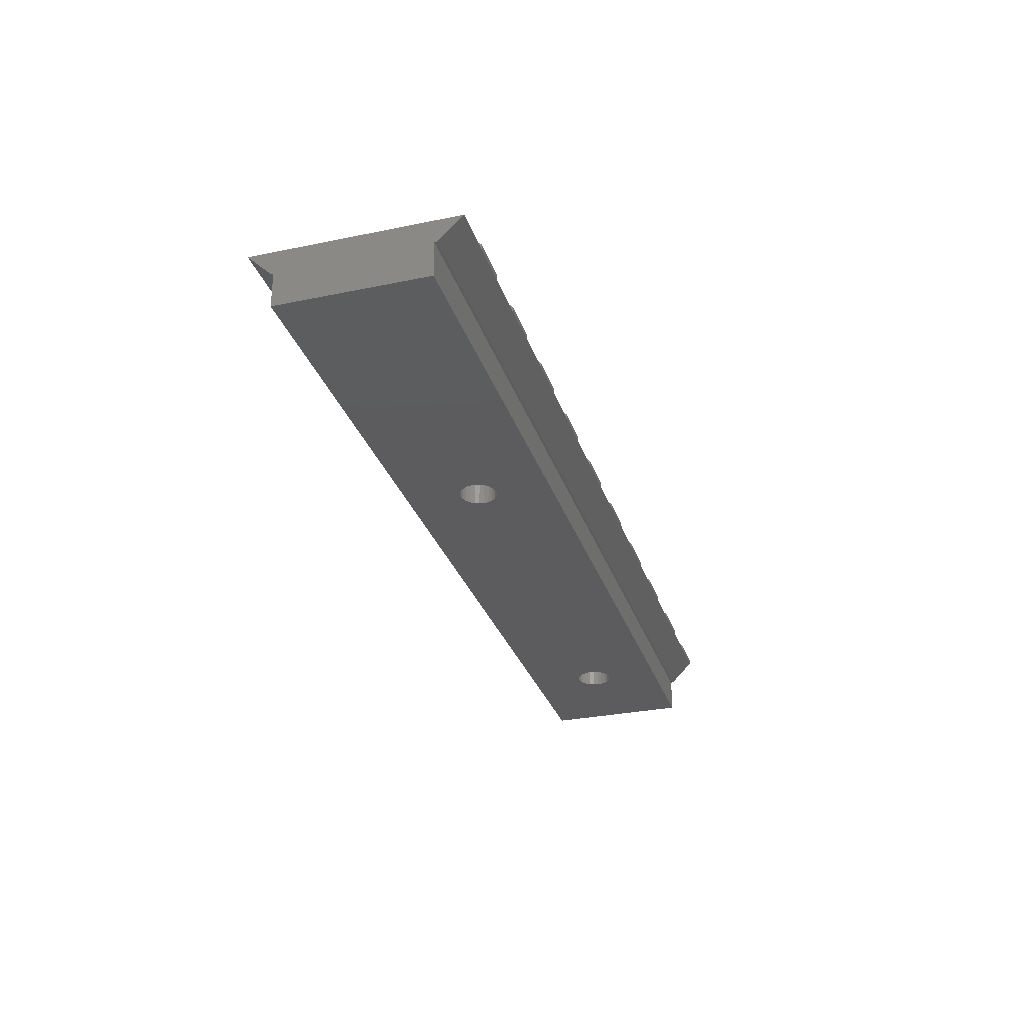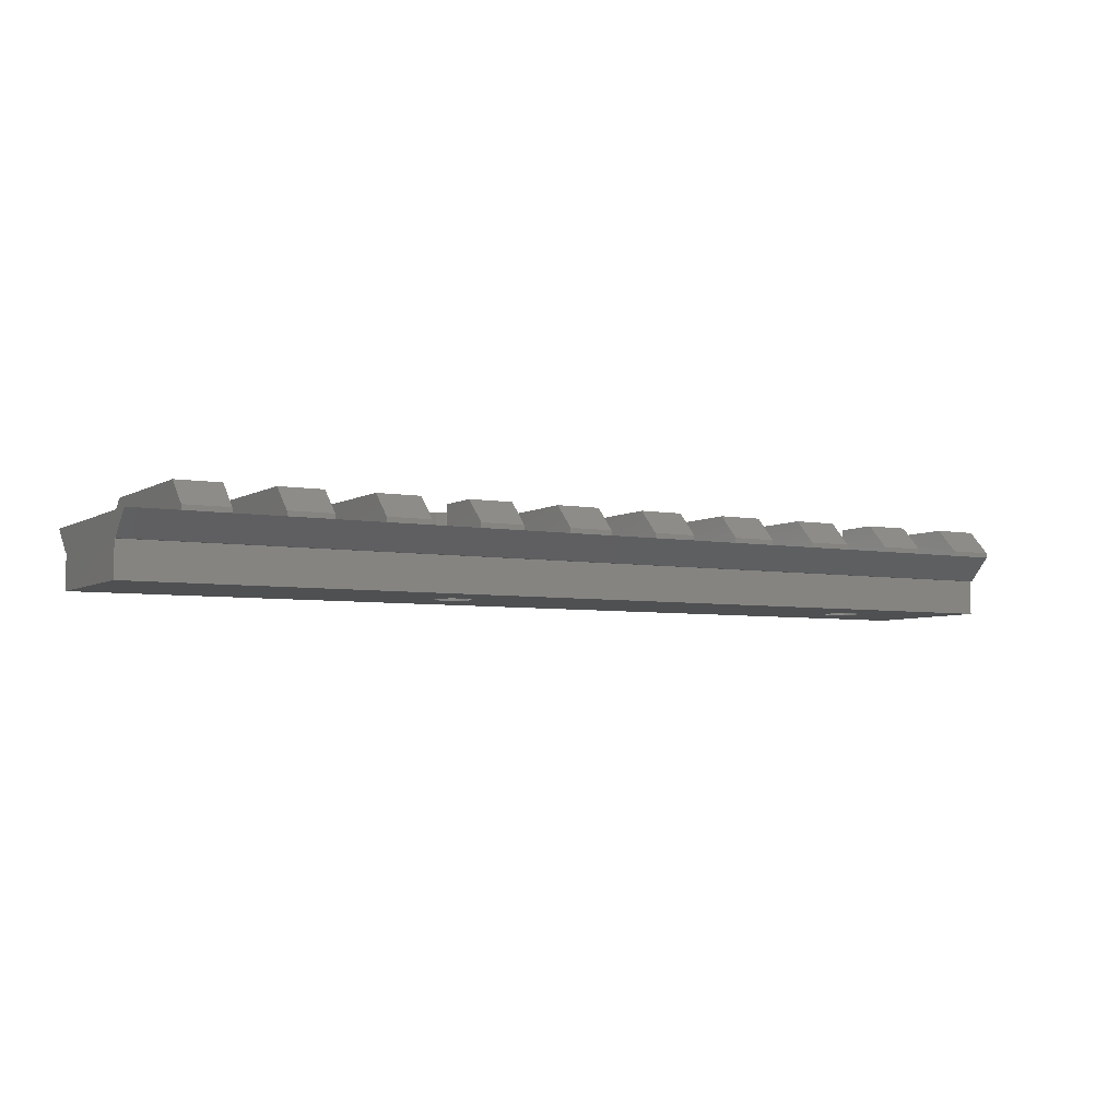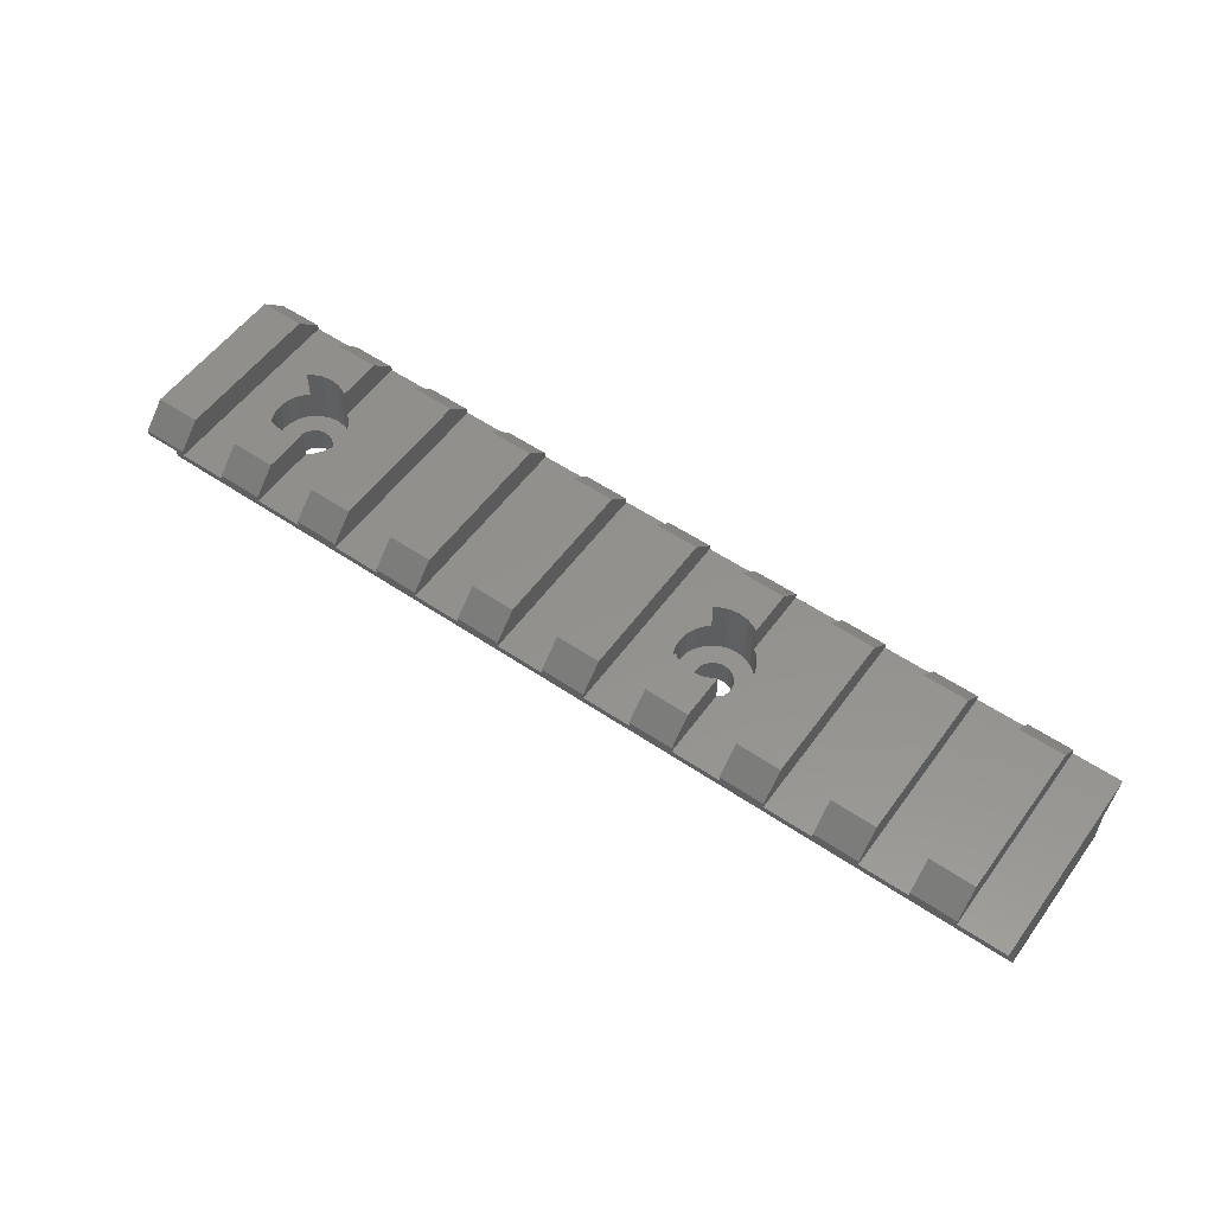
<metadata>
{"format":"stl","ext":"stl","renderer":"f3d","projection":"perspective","resolution":1024,"background":"white","views":[{"elev":-29.9,"azim":-73.2,"up":"+Z"},{"elev":-5.1,"azim":-29.9,"up":"+Z"},{"elev":55.2,"azim":-144.5,"up":"+Z"}]}
</metadata>
<code>
# stl→obj: 355 verts, 714 faces
v 39.94 -3.126 6.26
v 39.94 -10.6 6.79
v 39.94 -10.6 6.26
v 39.94 -8.075 9.32
v 39.94 -3.126 9.32
v 85.21 8.075 9.32
v 85.21 3.242 6.26
v 85.21 3.242 9.32
v 85.21 10.6 6.26
v 85.21 10.6 6.79
v 89.99 -3.088 6.26
v 89.99 -10.61 6.79
v 89.99 -10.61 6.26
v 89.99 -8.075 9.32
v 89.99 -3.088 9.32
v 38.54 -3.864 9.32
v 39.5 -3.464 2.82
v 38.54 -3.864 2.82
v 39.5 -3.464 9.32
v 37.5 4 9.32
v 36.46 3.864 2.82
v 37.5 4 2.82
v 36.46 3.864 9.32
v 35.5 3.464 2.82
v 35.5 3.464 9.32
v 39.94 -3.126 2.82
v 40.33 -2.828 2.82
v 40.33 -2.828 6.26
v 38.54 3.864 9.32
v 38.54 3.864 2.82
v 35.5 -3.464 9.32
v 36.46 -3.864 2.82
v 35.5 -3.464 2.82
v 36.46 -3.864 9.32
v 35.16 8.075 9.32
v 35.16 3.203 6.26
v 35.16 3.203 9.32
v 35.16 10.61 6.26
v 35.16 10.61 6.79
v 85.5 3.464 9.32
v 85.21 3.242 2.82
v 85.5 3.464 2.82
v 84.67 2.828 2.82
v 84.67 2.828 6.26
v 86.46 -3.864 9.32
v 87.5 -4 2.82
v 86.46 -3.864 2.82
v 87.5 -4 9.32
v 37.5 -4 2.82
v 37.5 -4 9.32
v 39.5 3.464 9.32
v 39.5 3.464 2.82
v 34.67 2.828 2.82
v 35.16 3.203 2.82
v 34.67 2.828 6.26
v 88.54 -3.864 2.82
v 88.54 -3.864 9.32
v 86.46 3.864 9.32
v 86.46 3.864 2.82
v 88.54 3.864 9.32
v 87.5 4 2.82
v 88.54 3.864 2.82
v 87.5 4 9.32
v 89.5 -3.464 9.32
v 89.5 -3.464 2.82
v 90.33 -2.828 2.82
v 89.99 -3.088 2.82
v 90.33 -2.828 6.26
v 34.04 2 6.26
v 34.04 2 2.82
v 40.33 2.828 6.26
v 39.94 3.126 2.82
v 40.33 2.828 2.82
v 39.94 3.126 6.26
v 39.94 3.126 9.32
v 89.5 3.464 9.32
v 89.5 3.464 2.82
v 33.64 -1.035 2.82
v 33.64 1.035 2.82
v 33.5 3.948e-14 2.82
v 34.04 -2 2.82
v 34.67 -2.828 2.82
v 35.16 -3.203 2.82
v 35.5 4.512e-14 2.82
v 35.57 -0.5176 2.82
v 35.77 -1 2.82
v 36.09 -1.414 2.82
v 36.5 -1.732 2.82
v 36.98 -1.932 2.82
v 37.5 -2 2.82
v 38.02 -1.932 2.82
v 38.5 -1.732 2.82
v 38.91 -1.414 2.82
v 39.23 -1 2.82
v 39.43 -0.5176 2.82
v 39.5 4.512e-14 2.82
v 40.96 -2 2.82
v 40.96 2 2.82
v 41.36 -1.035 2.82
v 41.36 1.035 2.82
v 41.5 3.948e-14 2.82
v 35.57 0.5176 2.82
v 35.77 1 2.82
v 36.09 1.414 2.82
v 36.5 1.732 2.82
v 36.98 1.932 2.82
v 37.5 2 2.82
v 38.02 1.932 2.82
v 38.5 1.732 2.82
v 38.6 1.656 2.82
v 38.91 1.414 2.82
v 39.23 1 2.82
v 39.43 0.5176 2.82
v 85.5 -3.464 9.32
v 85.5 -3.464 2.82
v 33.64 1.035 6.26
v 40.96 -2 6.26
v 41.36 -1.035 6.26
v 41.5 3.948e-14 6.26
v 33.5 3.948e-14 6.26
v 33.64 -1.035 6.26
v 34.04 -2 6.26
v 40.96 2 6.26
v 34.67 -2.828 6.26
v 41.36 1.035 6.26
v 83.64 -1.035 2.82
v 83.64 1.035 2.82
v 83.5 4.512e-14 2.82
v 84.04 2 2.82
v 84.04 -2 2.82
v 84.67 -2.828 2.82
v 85.21 -3.242 2.82
v 85.5 4.512e-14 2.82
v 85.57 -0.5176 2.82
v 85.77 -1 2.82
v 86.09 -1.414 2.82
v 86.5 -1.732 2.82
v 86.98 -1.932 2.82
v 87.5 -2 2.82
v 88.02 -1.932 2.82
v 88.5 -1.732 2.82
v 88.91 -1.414 2.82
v 89.23 -1 2.82
v 89.43 -0.5176 2.82
v 89.5 3.948e-14 2.82
v 85.57 0.5176 2.82
v 85.77 1 2.82
v 86.09 1.414 2.82
v 86.5 1.732 2.82
v 86.98 1.932 2.82
v 87.5 2 2.82
v 88.02 1.932 2.82
v 88.5 1.732 2.82
v 88.68 1.592 2.82
v 88.91 1.414 2.82
v 89.23 1 2.82
v 89.43 0.5176 2.82
v 89.99 3.088 2.82
v 90.33 2.828 2.82
v 90.96 -2 2.82
v 90.96 2 2.82
v 91.36 -1.035 2.82
v 91.36 1.035 2.82
v 91.5 4.512e-14 2.82
v 35.16 -3.203 6.26
v 35.16 -3.203 9.32
v 84.67 -2.828 6.26
v 84.04 -2 6.26
v 83.64 -1.035 6.26
v 83.5 4.512e-14 6.26
v 85.21 -3.242 6.26
v 85.21 -3.242 9.32
v 91.36 1.035 6.26
v 91.5 4.512e-14 6.26
v 90.96 -2 6.26
v 90.33 2.828 6.26
v 90.96 2 6.26
v 83.64 1.035 6.26
v 84.04 2 6.26
v 91.36 -1.035 6.26
v 89.99 3.088 6.26
v 89.99 3.088 9.32
v 100 -7.83 3.73
v 1.128e-14 -8.075 3.73
v 0 -7.83 3.73
v 100 -8.075 3.73
v 5.64e-15 10.61 6.26
v 100 8.075 3.73
v 0 8.075 3.73
v 5.13 10.6 6.26
v 100 10.61 6.26
v 9.91 10.61 6.26
v 15.14 10.6 6.26
v 19.92 10.61 6.26
v 25.15 10.61 6.26
v 29.93 10.61 6.26
v 39.94 10.61 6.26
v 45.17 10.61 6.26
v 49.95 10.61 6.26
v 55.18 10.61 6.26
v 59.96 10.61 6.26
v 65.19 10.61 6.26
v 69.97 10.61 6.26
v 75.2 10.61 6.26
v 79.98 10.61 6.26
v 89.99 10.61 6.26
v 95.22 10.6 6.26
v 5.13 -10.6 6.26
v 5.64e-15 -10.6 6.26
v 0 -7.83 0
v 100 -7.83 0
v 5.64e-15 -10.28 5.934
v 100 -10.61 6.26
v 95.22 -10.6 6.26
v 85.21 -10.6 6.26
v 79.98 -10.6 6.26
v 75.2 -10.6 6.26
v 69.97 -10.6 6.26
v 65.19 -10.6 6.26
v 59.96 -10.6 6.26
v 55.18 -10.61 6.26
v 49.95 -10.6 6.26
v 45.17 -10.61 6.26
v 35.16 -10.6 6.26
v 29.93 -10.6 6.26
v 25.15 -10.6 6.26
v 19.92 -10.6 6.26
v 15.14 -10.6 6.26
v 9.91 -10.6 6.26
v 0 7.83 3.73
v 100 7.83 3.73
v 0 7.83 0
v 65.19 -8.075 9.32
v 69.97 8.075 9.32
v 65.19 8.075 9.32
v 69.97 -8.075 9.32
v 100 7.83 0
v 55.18 -8.075 9.32
v 59.96 8.075 9.32
v 55.18 8.075 9.32
v 59.96 -8.075 9.32
v 69.97 10.61 6.79
v 65.19 10.61 6.79
v 5.13 -8.075 9.32
v 5.13 -10.6 6.79
v 5.13 8.075 9.32
v 5.13 10.6 6.79
v 9.91 -8.075 9.32
v 9.91 8.075 9.32
v 65.19 -10.6 6.79
v 69.97 -10.6 6.79
v 55.18 -10.61 6.79
v 55.18 10.61 6.79
v 59.96 10.61 6.79
v 59.96 -10.6 6.79
v 9.91 10.61 6.79
v 9.91 -10.6 6.79
v 15.14 -8.075 9.32
v 19.92 8.075 9.32
v 15.14 8.075 9.32
v 19.92 -8.075 9.32
v 15.14 -10.6 6.79
v 19.92 -10.6 6.79
v 19.92 10.61 6.79
v 15.14 10.6 6.79
v 39.94 10.61 6.79
v 35.16 -10.6 6.79
v 35.16 -8.075 9.32
v 25.15 -10.6 6.79
v 29.93 -8.075 9.32
v 25.15 -8.075 9.32
v 29.93 -10.6 6.79
v 25.15 10.61 6.79
v 29.93 10.61 6.79
v 25.15 8.075 9.32
v 29.93 8.075 9.32
v 75.2 -8.075 9.32
v 79.98 8.075 9.32
v 75.2 8.075 9.32
v 79.98 -8.075 9.32
v 79.98 -10.6 6.79
v 79.98 10.61 6.79
v 39.94 8.075 9.32
v 36.98 1.932 1.002e-29
v 37.5 2 0
v 36.5 1.732 0
v 36.09 1.414 0
v 35.77 1 0
v 35.57 0.5176 0
v 35.5 4.512e-14 0
v 38.02 1.932 0
v 38.5 1.732 1.002e-29
v 38.6 1.656 0
v 38.91 1.414 0
v 39.23 1 0
v 39.43 0.5176 0
v 39.5 4.512e-14 0
v 86.5 1.732 0
v 86.09 1.414 0
v 85.77 1 0
v 85.57 0.5176 0
v 85.5 4.512e-14 0
v 86.98 1.932 0
v 87.5 2 0
v 88.02 1.932 0
v 88.5 1.732 0
v 88.68 1.592 0
v 88.91 1.414 0
v 89.23 1 0
v 89.43 0.5176 0
v 89.5 3.948e-14 0
v 37.5 -2 0
v 36.98 -1.932 1.002e-29
v 36.5 -1.732 1.002e-29
v 36.09 -1.414 0
v 35.77 -1 0
v 35.57 -0.5176 0
v 38.02 -1.932 1.002e-29
v 38.5 -1.732 1.002e-29
v 38.91 -1.414 0
v 39.23 -1 0
v 39.43 -0.5176 0
v 86.5 -1.732 0
v 86.09 -1.414 0
v 85.77 -1 0
v 85.57 -0.5176 0
v 86.98 -1.932 0
v 87.5 -2 0
v 88.02 -1.932 -1.002e-29
v 88.5 -1.732 -1.002e-29
v 88.91 -1.414 0
v 89.23 -1 0
v 89.43 -0.5176 0
v 75.2 -10.6 6.79
v 75.2 10.61 6.79
v 49.95 -8.075 9.32
v 45.17 8.075 9.32
v 45.17 -8.075 9.32
v 49.95 8.075 9.32
v 95.22 -8.075 9.32
v 100 8.075 9.32
v 95.22 8.075 9.32
v 100 -8.075 9.32
v 95.22 -10.6 6.79
v 100 -10.61 6.79
v 49.95 -10.6 6.79
v 45.17 -10.61 6.79
v 49.95 10.61 6.79
v 45.17 10.61 6.79
v 85.21 -8.075 9.32
v 85.21 -10.6 6.79
v 100 10.61 6.79
v 95.22 10.6 6.79
v 89.99 8.075 9.32
v 89.99 10.6 6.79
f 1 2 3
f 2 1 4
f 4 1 5
f 6 7 8
f 7 6 9
f 9 6 10
f 11 12 13
f 12 11 14
f 14 11 15
f 16 17 18
f 17 16 19
f 20 21 22
f 21 20 23
f 23 24 21
f 24 23 25
f 19 26 17
f 26 19 27
f 27 19 1
f 1 19 5
f 28 27 1
f 29 22 30
f 22 29 20
f 31 32 33
f 32 31 34
f 35 36 37
f 36 35 38
f 38 35 39
f 40 41 42
f 41 40 7
f 41 7 43
f 7 40 8
f 44 43 7
f 45 46 47
f 46 45 48
f 34 49 32
f 49 34 50
f 51 30 52
f 30 51 29
f 25 36 24
f 36 25 37
f 24 53 54
f 53 24 55
f 55 24 36
f 48 56 46
f 56 48 57
f 58 42 59
f 42 58 40
f 60 61 62
f 61 60 63
f 64 11 65
f 11 64 15
f 65 66 67
f 66 65 68
f 68 65 11
f 50 18 49
f 18 50 16
f 63 59 61
f 59 63 58
f 57 65 56
f 65 57 64
f 53 69 70
f 69 53 55
f 71 72 73
f 72 71 52
f 52 71 74
f 52 74 51
f 51 74 75
f 76 62 77
f 62 76 60
f 78 79 80
f 79 78 81
f 79 81 70
f 70 81 53
f 53 81 82
f 53 82 54
f 54 82 83
f 54 83 33
f 54 33 84
f 84 33 85
f 85 33 32
f 85 32 86
f 86 32 87
f 87 32 88
f 88 32 49
f 88 49 89
f 89 49 90
f 90 49 18
f 90 18 91
f 91 18 92
f 92 18 93
f 93 18 17
f 93 17 94
f 94 17 95
f 95 17 96
f 96 17 52
f 52 17 72
f 72 17 26
f 72 26 27
f 72 27 73
f 73 27 97
f 73 97 98
f 98 97 99
f 98 99 100
f 100 99 101
f 84 24 54
f 24 84 102
f 24 102 21
f 21 102 103
f 21 103 104
f 21 104 105
f 21 105 22
f 22 105 106
f 22 106 107
f 22 107 108
f 22 108 30
f 30 108 109
f 30 109 110
f 30 110 52
f 52 110 111
f 52 111 112
f 52 112 113
f 52 113 96
f 114 47 115
f 47 114 45
f 70 116 79
f 116 70 69
f 117 27 28
f 27 117 97
f 118 97 117
f 97 118 99
f 119 99 118
f 99 119 101
f 79 120 80
f 120 79 116
f 80 121 78
f 121 80 120
f 78 122 81
f 122 78 121
f 71 98 123
f 98 71 73
f 81 124 82
f 124 81 122
f 123 100 125
f 100 123 98
f 126 127 128
f 127 126 129
f 129 126 130
f 129 130 131
f 129 131 43
f 43 131 132
f 43 132 41
f 41 132 115
f 41 115 133
f 133 115 134
f 134 115 47
f 134 47 135
f 135 47 136
f 136 47 137
f 137 47 46
f 137 46 138
f 138 46 139
f 139 46 56
f 139 56 140
f 140 56 141
f 141 56 142
f 142 56 65
f 142 65 143
f 143 65 144
f 144 65 145
f 133 42 41
f 42 133 146
f 42 146 59
f 59 146 147
f 59 147 148
f 59 148 149
f 59 149 61
f 61 149 150
f 61 150 151
f 61 151 152
f 61 152 62
f 62 152 153
f 62 153 154
f 62 154 77
f 77 154 155
f 77 155 156
f 77 156 157
f 77 157 145
f 77 145 65
f 77 65 67
f 77 67 158
f 158 67 159
f 159 67 66
f 159 66 160
f 159 160 161
f 161 160 162
f 161 162 163
f 163 162 164
f 124 83 82
f 83 124 33
f 33 124 165
f 33 165 31
f 31 165 166
f 125 101 119
f 101 125 100
f 130 167 131
f 167 130 168
f 128 169 126
f 169 128 170
f 126 168 130
f 168 126 169
f 167 132 131
f 132 167 115
f 115 167 171
f 115 171 114
f 114 171 172
f 173 164 174
f 164 173 163
f 175 66 68
f 66 175 160
f 176 161 177
f 161 176 159
f 129 178 127
f 178 129 179
f 174 162 180
f 162 174 164
f 176 158 159
f 158 176 77
f 77 176 181
f 77 181 76
f 76 181 182
f 180 160 175
f 160 180 162
f 183 184 185
f 184 183 186
f 177 163 173
f 163 177 161
f 43 179 129
f 179 43 44
f 127 170 128
f 170 127 178
f 187 188 189
f 188 187 190
f 190 191 188
f 191 190 192
f 191 192 193
f 191 193 194
f 191 194 195
f 191 195 196
f 191 196 38
f 191 38 197
f 191 197 198
f 191 198 199
f 191 199 200
f 191 200 201
f 191 201 202
f 191 202 203
f 191 203 204
f 191 204 205
f 191 205 9
f 191 9 206
f 191 206 207
f 208 187 209
f 187 208 190
f 183 210 211
f 210 183 185
f 186 212 184
f 212 186 213
f 212 213 208
f 212 208 209
f 208 213 214
f 208 214 13
f 208 13 215
f 208 215 216
f 208 216 217
f 208 217 218
f 208 218 219
f 208 219 220
f 208 220 221
f 208 221 222
f 208 222 223
f 208 223 3
f 208 3 224
f 208 224 225
f 208 225 226
f 208 226 227
f 208 227 228
f 208 228 229
f 188 230 189
f 230 188 231
f 187 212 209
f 212 187 184
f 184 187 185
f 185 187 230
f 230 187 189
f 185 232 210
f 232 185 230
f 233 234 235
f 234 233 236
f 230 237 232
f 237 230 231
f 238 239 240
f 239 238 241
f 235 242 243
f 242 235 234
f 244 208 245
f 208 244 190
f 190 244 246
f 190 246 247
f 248 246 244
f 246 248 249
f 243 203 202
f 203 243 242
f 236 250 251
f 250 236 233
f 238 221 252
f 221 238 200
f 200 238 240
f 200 240 253
f 240 254 253
f 254 240 239
f 255 238 252
f 238 255 241
f 247 192 190
f 192 247 256
f 201 255 220
f 255 201 241
f 241 201 239
f 239 201 254
f 257 208 229
f 208 257 245
f 251 219 218
f 219 251 250
f 258 259 260
f 259 258 261
f 261 262 263
f 262 261 258
f 220 202 201
f 202 220 219
f 248 245 257
f 245 248 244
f 253 201 200
f 201 253 254
f 233 219 250
f 219 233 202
f 202 233 235
f 202 235 243
f 246 256 247
f 256 246 249
f 263 228 227
f 228 263 262
f 260 264 265
f 264 260 259
f 228 192 229
f 192 228 193
f 39 197 38
f 197 39 266
f 4 267 2
f 267 4 268
f 224 196 225
f 196 224 121
f 196 121 120
f 121 224 122
f 122 224 124
f 124 224 165
f 196 116 38
f 116 196 120
f 38 116 69
f 38 69 55
f 38 55 36
f 269 270 271
f 270 269 272
f 194 263 227
f 263 194 261
f 261 194 259
f 259 194 264
f 192 257 229
f 257 192 248
f 248 192 249
f 249 192 256
f 2 224 3
f 224 2 267
f 273 196 195
f 196 273 274
f 271 226 269
f 226 271 195
f 195 271 275
f 195 275 273
f 265 194 193
f 194 265 264
f 196 272 225
f 272 196 270
f 270 196 276
f 276 196 274
f 277 278 279
f 278 277 280
f 258 228 262
f 228 258 193
f 193 258 260
f 193 260 265
f 205 281 216
f 281 205 280
f 280 205 278
f 278 205 282
f 197 75 74
f 75 197 283
f 283 197 266
f 232 284 210
f 284 232 285
f 285 232 237
f 210 284 286
f 210 286 287
f 210 287 288
f 210 288 289
f 210 289 290
f 285 237 291
f 291 237 292
f 292 237 293
f 293 237 294
f 294 237 295
f 295 237 296
f 296 237 297
f 297 237 298
f 297 298 299
f 297 299 300
f 297 300 301
f 297 301 302
f 298 237 303
f 303 237 304
f 304 237 305
f 305 237 306
f 306 237 307
f 307 237 308
f 308 237 309
f 309 237 310
f 310 237 311
f 210 312 211
f 312 210 313
f 313 210 314
f 314 210 315
f 315 210 316
f 316 210 317
f 317 210 290
f 211 312 318
f 211 318 319
f 211 319 320
f 211 320 321
f 211 321 322
f 211 322 297
f 211 297 323
f 323 297 324
f 324 297 325
f 325 297 326
f 326 297 302
f 211 323 327
f 211 327 328
f 211 328 329
f 211 329 330
f 211 330 331
f 211 331 332
f 211 332 333
f 211 333 311
f 211 311 237
f 272 226 225
f 226 272 269
f 270 275 271
f 275 270 276
f 4 166 268
f 166 4 31
f 31 4 34
f 34 4 50
f 50 4 16
f 16 4 19
f 19 4 5
f 275 274 273
f 274 275 276
f 283 39 35
f 39 283 266
f 268 224 267
f 224 268 165
f 165 268 166
f 227 195 194
f 195 227 226
f 277 217 334
f 217 277 204
f 204 277 279
f 204 279 335
f 336 337 338
f 337 336 339
f 340 341 342
f 341 340 343
f 344 343 340
f 343 344 345
f 217 203 218
f 203 217 204
f 346 223 222
f 223 346 347
f 203 251 218
f 251 203 236
f 236 203 234
f 234 203 242
f 255 221 220
f 221 255 252
f 337 348 349
f 348 337 339
f 338 223 347
f 223 338 198
f 198 338 337
f 198 337 349
f 349 199 198
f 199 349 348
f 214 11 13
f 11 214 68
f 68 214 175
f 175 214 180
f 180 214 174
f 174 214 207
f 181 207 206
f 207 181 176
f 207 176 177
f 207 177 173
f 207 173 174
f 350 215 351
f 215 350 171
f 171 350 172
f 222 200 199
f 200 222 221
f 3 28 1
f 28 3 223
f 28 223 117
f 117 223 118
f 118 223 119
f 71 197 74
f 197 71 198
f 198 71 123
f 198 123 125
f 198 125 119
f 198 119 223
f 199 346 222
f 346 199 336
f 336 199 339
f 339 199 348
f 281 217 216
f 217 281 334
f 342 352 353
f 352 342 341
f 280 334 281
f 334 280 277
f 12 350 351
f 350 12 14
f 215 205 216
f 205 215 169
f 205 169 170
f 169 215 168
f 168 215 167
f 167 215 171
f 205 178 9
f 178 205 170
f 9 178 179
f 9 179 44
f 9 44 7
f 278 335 279
f 335 278 282
f 40 6 8
f 6 40 354
f 354 40 58
f 354 58 63
f 354 63 60
f 354 60 76
f 354 76 182
f 206 182 181
f 182 206 354
f 354 206 355
f 345 214 213
f 214 345 344
f 25 35 37
f 35 25 283
f 283 25 23
f 283 23 20
f 283 20 29
f 283 29 51
f 283 51 75
f 335 205 204
f 205 335 282
f 340 214 344
f 214 340 207
f 207 340 342
f 207 342 353
f 14 172 350
f 172 14 114
f 114 14 45
f 45 14 48
f 48 14 57
f 57 14 64
f 64 14 15
f 12 215 13
f 215 12 351
f 353 191 207
f 191 353 352
f 10 206 9
f 206 10 355
f 237 183 211
f 186 345 213
f 345 186 343
f 343 186 183
f 343 183 341
f 341 183 231
f 231 183 237
f 341 231 188
f 341 188 191
f 341 191 352
f 6 355 10
f 355 6 354
f 346 338 347
f 338 346 336
f 319 93 320
f 93 319 92
f 96 322 95
f 322 96 297
f 302 134 326
f 134 302 133
f 108 285 291
f 285 108 107
f 154 306 307
f 306 154 153
f 111 295 112
f 295 111 294
f 155 309 156
f 309 155 308
f 153 305 306
f 305 153 152
f 292 108 291
f 108 292 109
f 287 103 288
f 103 287 104
f 94 320 93
f 320 94 321
f 88 313 314
f 313 88 89
f 150 298 303
f 298 150 149
f 328 140 329
f 140 328 139
f 95 321 94
f 321 95 322
f 87 314 315
f 314 87 88
f 149 299 298
f 299 149 148
f 141 331 330
f 331 141 142
f 300 146 301
f 146 300 147
f 284 105 286
f 105 284 106
f 290 85 317
f 85 290 84
f 313 90 312
f 90 313 89
f 105 287 286
f 287 105 104
f 112 296 113
f 296 112 295
f 91 319 318
f 319 91 92
f 107 284 285
f 284 107 106
f 90 318 312
f 318 90 91
f 137 327 323
f 327 137 138
f 289 84 290
f 84 289 102
f 288 102 289
f 102 288 103
f 325 136 324
f 136 325 135
f 145 333 144
f 333 145 311
f 157 311 145
f 311 157 310
f 155 307 308
f 307 155 154
f 299 147 300
f 147 299 148
f 316 87 315
f 87 316 86
f 111 293 294
f 293 111 110
f 301 133 302
f 133 301 146
f 151 303 304
f 303 151 150
f 144 332 143
f 332 144 333
f 140 330 329
f 330 140 141
f 143 331 142
f 331 143 332
f 138 328 327
f 328 138 139
f 136 323 324
f 323 136 137
f 317 86 316
f 86 317 85
f 152 304 305
f 304 152 151
f 156 310 157
f 310 156 309
f 110 292 293
f 292 110 109
f 113 297 96
f 297 113 296
f 326 135 325
f 135 326 134

</code>
